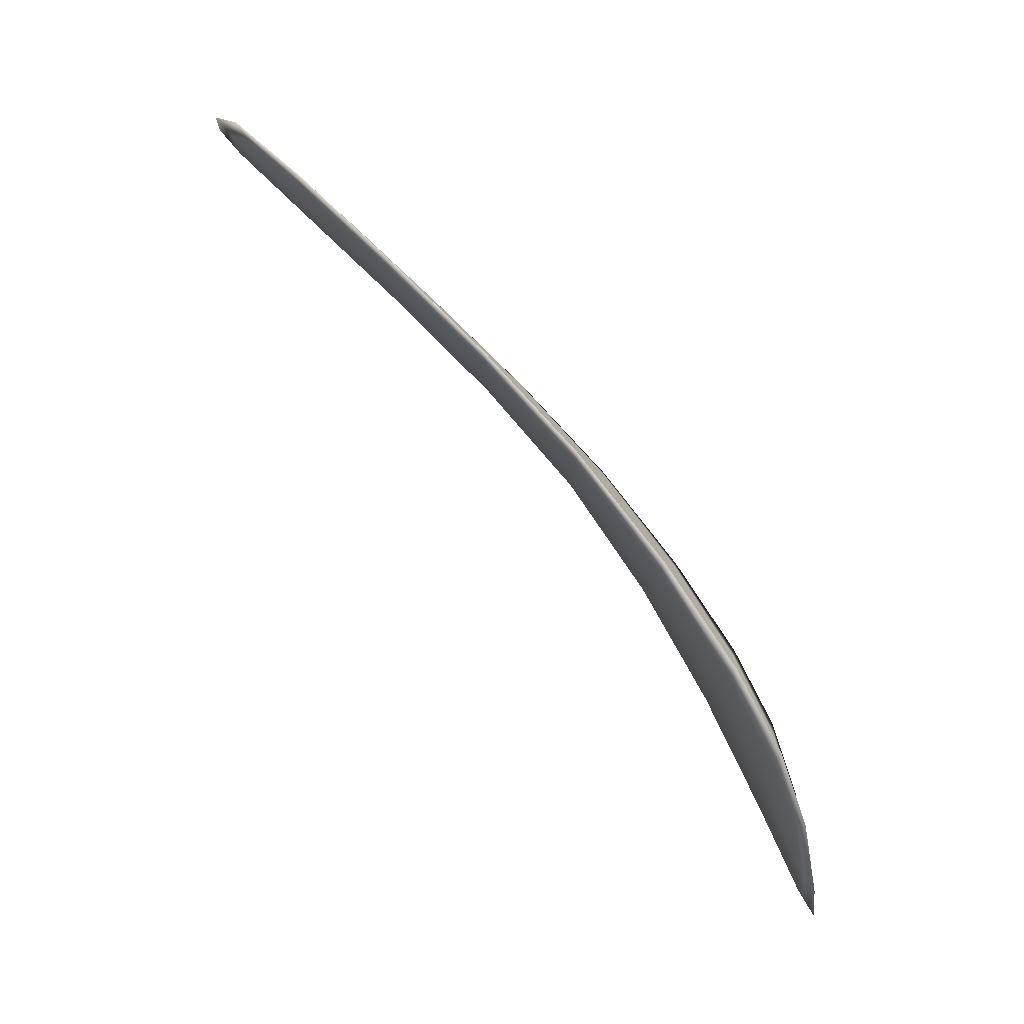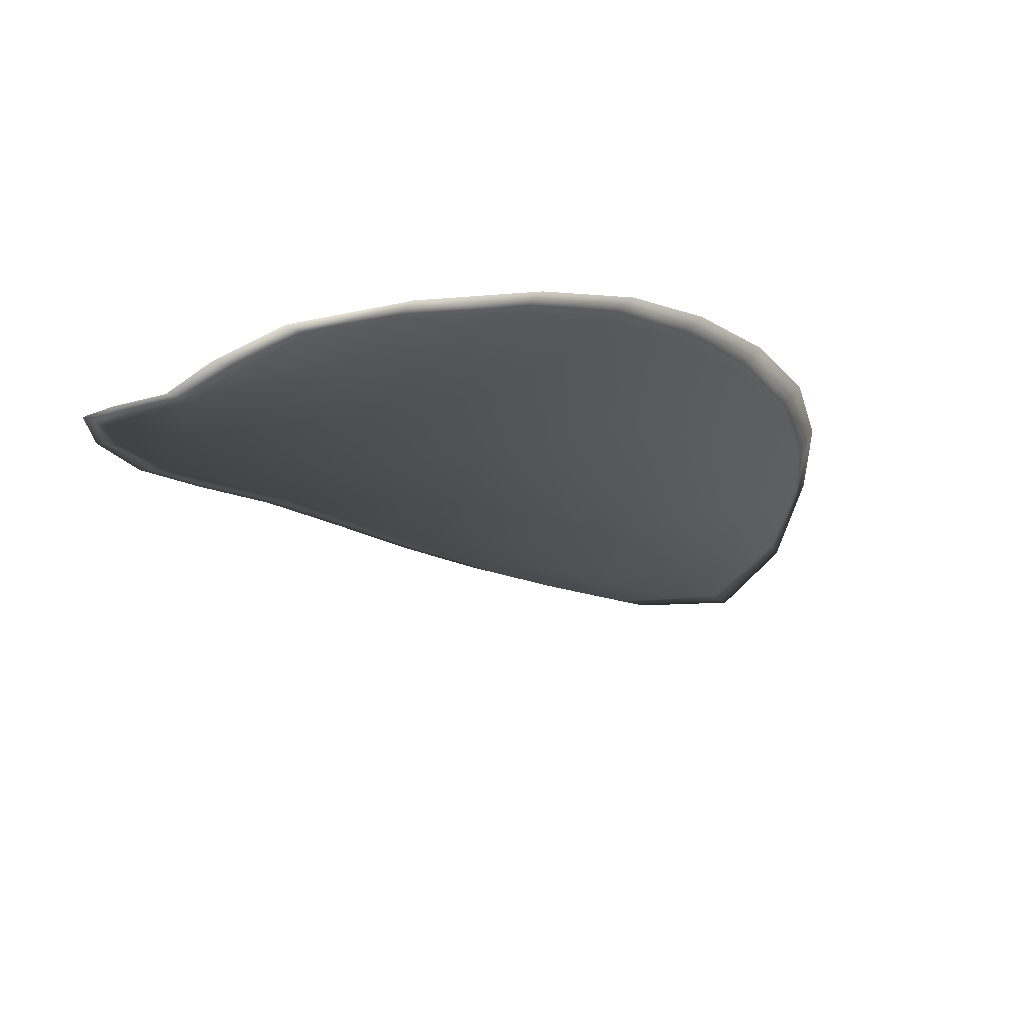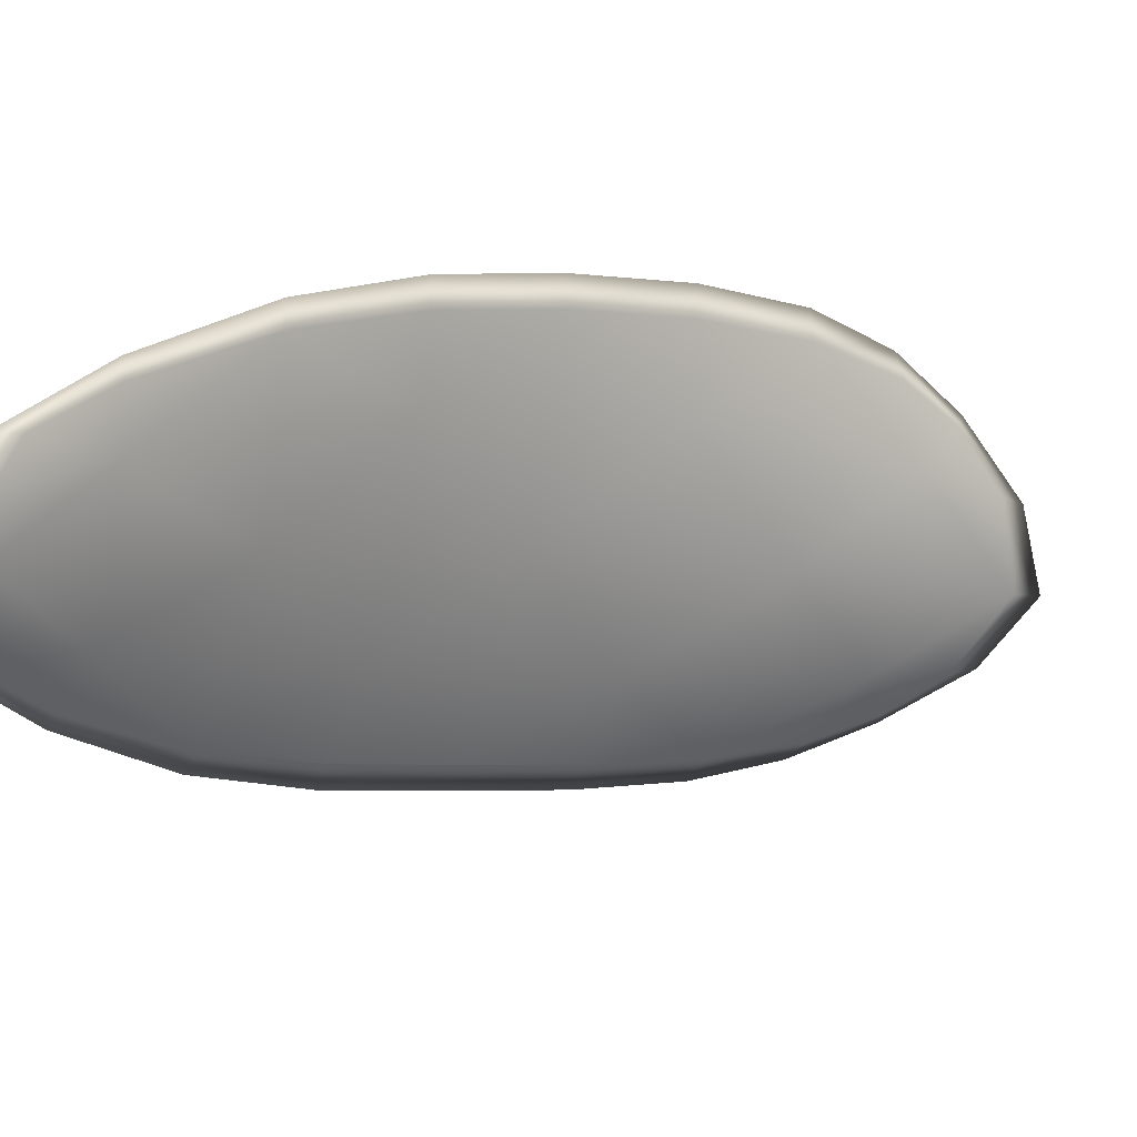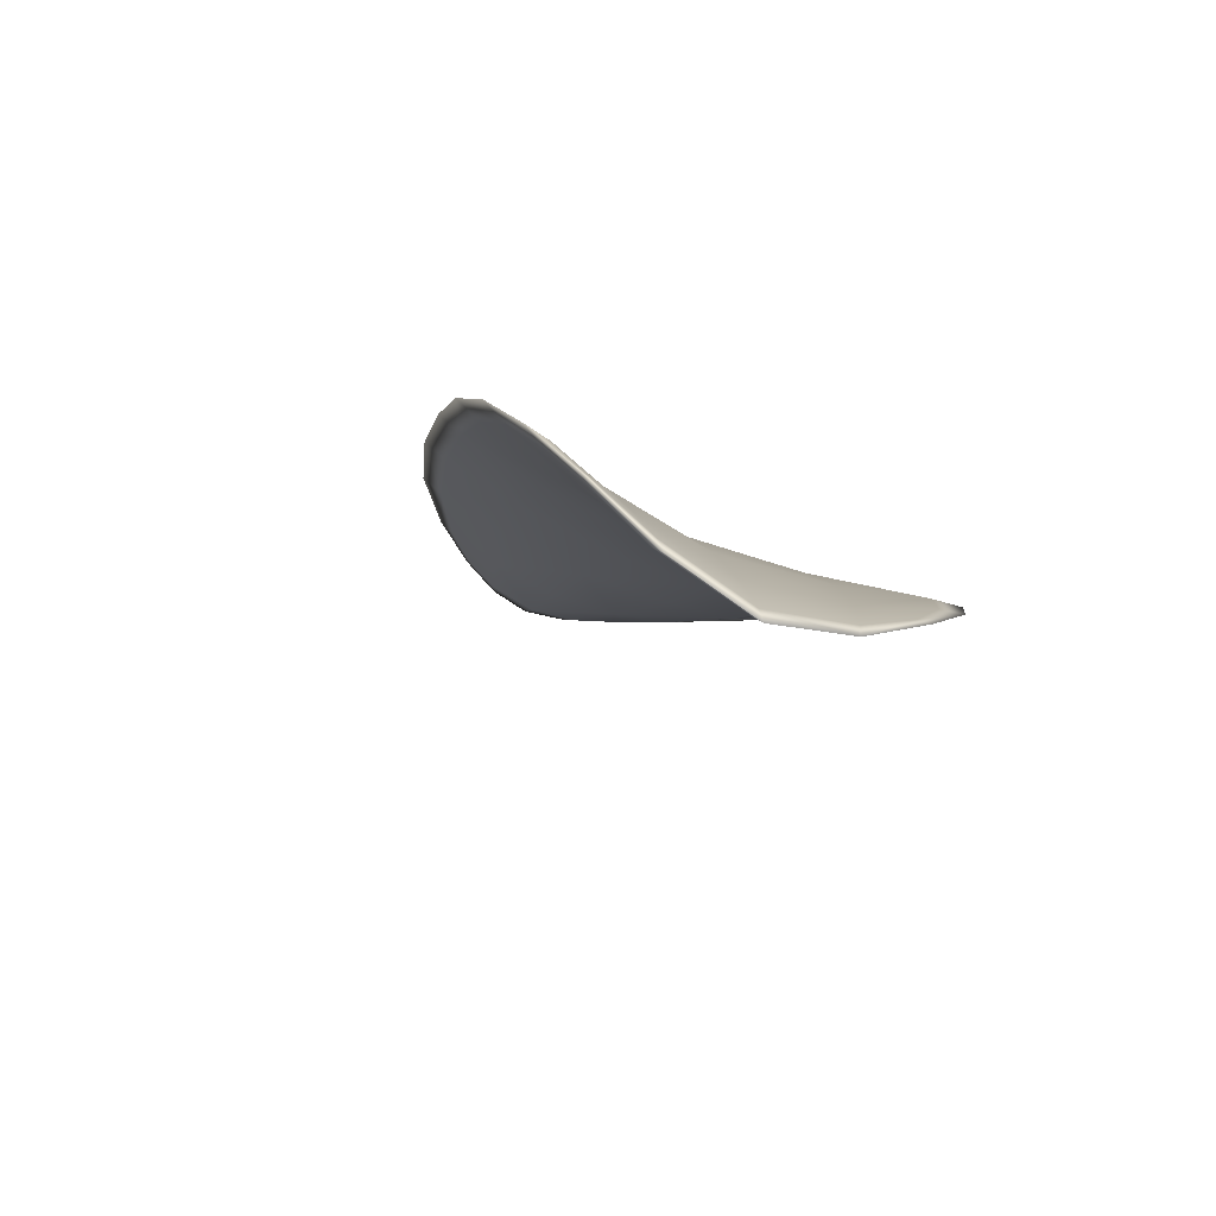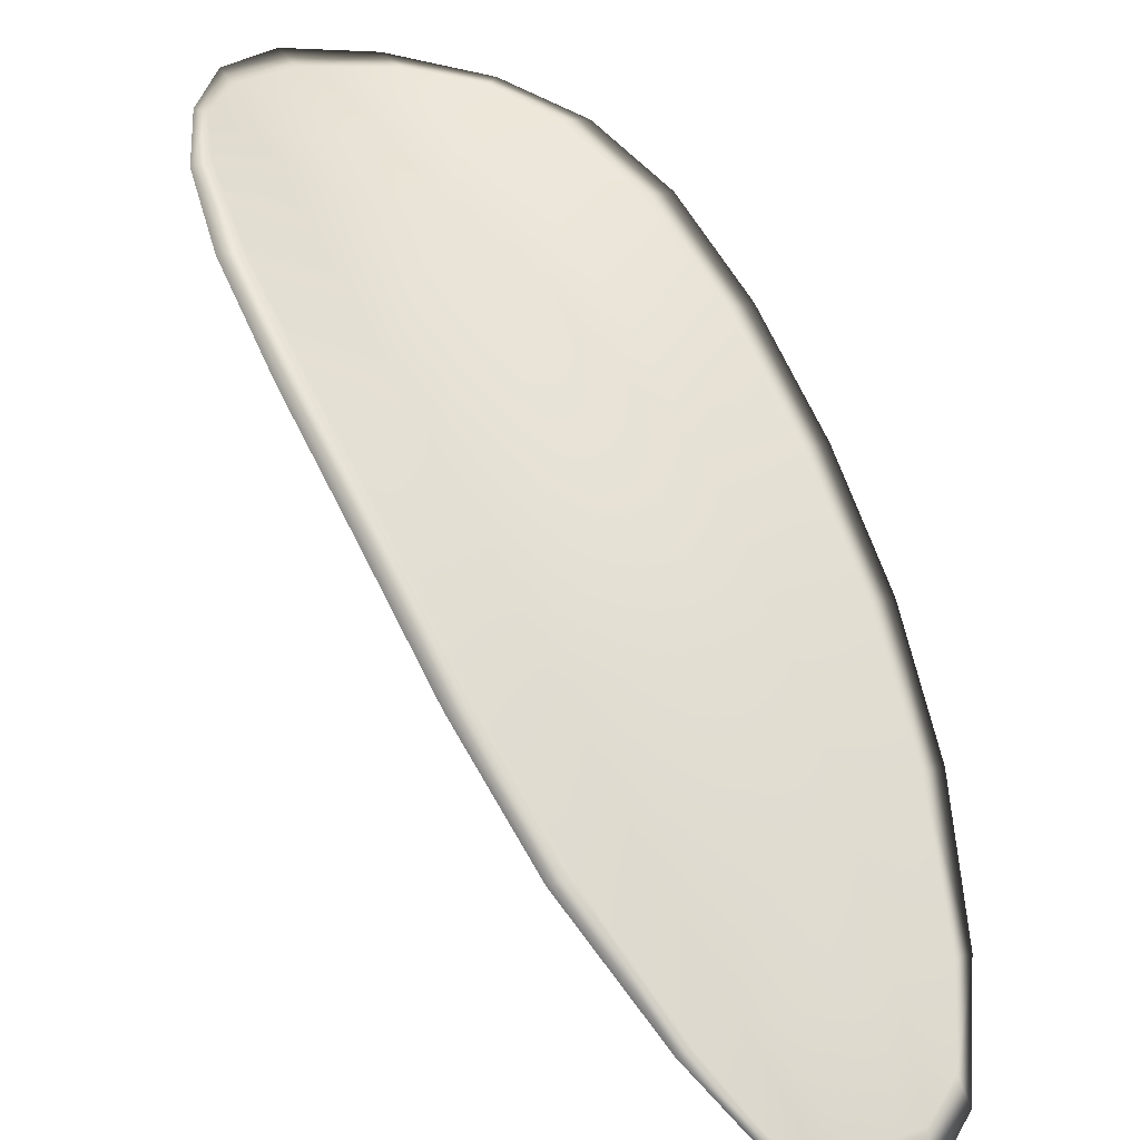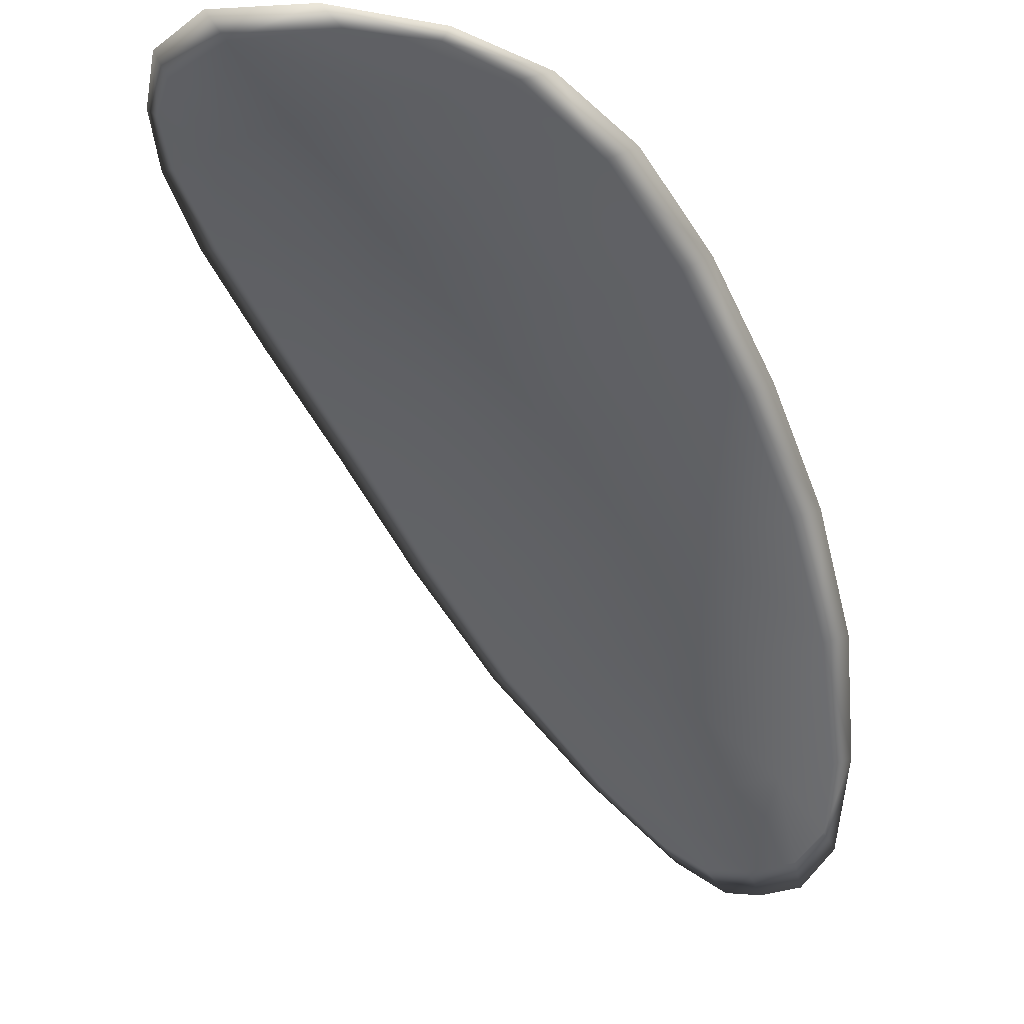
<metadata>
{"format":"obj","ext":"obj","renderer":"f3d","projection":"perspective","resolution":1024,"background":"white","views":[{"elev":3.7,"azim":92.2,"up":"+Z"},{"elev":-52.5,"azim":24.7,"up":"+Y"},{"elev":-78.8,"azim":71.5,"up":"+Y"},{"elev":-53.0,"azim":152.0,"up":"+Z"},{"elev":23.9,"azim":-41.3,"up":"+Y"},{"elev":-8.5,"azim":-154.3,"up":"+Y"}]}
</metadata>
<code>
v -2.429 0.7446 -1.162
v -2.431 0.7446 -1.163
v -2.431 0.7436 -1.161
v -2.429 0.7436 -1.16
v -2.428 0.7438 -1.16
v -2.428 0.7446 -1.161
v -2.428 0.745 -1.163
v -2.429 0.7452 -1.164
v -2.43 0.7453 -1.164
v -2.432 0.7448 -1.162
v -2.434 0.745 -1.162
v -2.434 0.7442 -1.16
v -2.433 0.7439 -1.161
v -2.432 0.7454 -1.164
v -2.433 0.7453 -1.163
v -2.433 0.7396 -1.155
v -2.435 0.7398 -1.155
v -2.435 0.738 -1.153
v -2.434 0.7378 -1.153
v -2.432 0.7376 -1.153
v -2.432 0.7394 -1.155
v -2.431 0.741 -1.157
v -2.433 0.7412 -1.157
v -2.435 0.7415 -1.157
v -2.43 0.7393 -1.155
v -2.43 0.7376 -1.153
v -2.429 0.7376 -1.153
v -2.428 0.7394 -1.154
v -2.428 0.741 -1.156
v -2.429 0.741 -1.156
v -2.429 0.7424 -1.158
v -2.431 0.7424 -1.159
v -2.428 0.7425 -1.158
v -2.433 0.7427 -1.159
v -2.435 0.743 -1.159
v -2.433 0.736 -1.151
v -2.434 0.7361 -1.151
v -2.434 0.735 -1.15
v -2.433 0.7346 -1.15
v -2.432 0.7344 -1.15
v -2.432 0.7358 -1.151
v -2.431 0.7358 -1.151
v -2.432 0.7345 -1.15
v -2.431 0.7349 -1.15
v -2.43 0.7359 -1.151
v -2.429 0.7444 -1.162
v -2.431 0.7445 -1.163
v -2.43 0.7452 -1.164
v -2.429 0.7451 -1.164
v -2.428 0.7449 -1.163
v -2.428 0.7445 -1.162
v -2.428 0.7436 -1.16
v -2.429 0.7435 -1.16
v -2.431 0.7434 -1.161
v -2.432 0.7446 -1.163
v -2.434 0.7449 -1.162
v -2.433 0.7452 -1.163
v -2.432 0.7452 -1.164
v -2.433 0.7437 -1.161
v -2.434 0.7441 -1.161
v -2.434 0.7394 -1.155
v -2.435 0.7397 -1.155
v -2.435 0.7413 -1.157
v -2.433 0.7411 -1.157
v -2.431 0.7408 -1.157
v -2.432 0.7392 -1.155
v -2.432 0.7375 -1.153
v -2.434 0.7377 -1.153
v -2.435 0.7379 -1.153
v -2.43 0.7392 -1.155
v -2.429 0.7408 -1.156
v -2.428 0.7409 -1.156
v -2.428 0.7393 -1.154
v -2.429 0.7375 -1.153
v -2.43 0.7375 -1.153
v -2.429 0.7423 -1.158
v -2.431 0.7422 -1.159
v -2.428 0.7424 -1.158
v -2.433 0.7425 -1.159
v -2.435 0.7429 -1.159
v -2.433 0.7358 -1.152
v -2.434 0.7361 -1.151
v -2.432 0.7357 -1.152
v -2.432 0.7343 -1.15
v -2.433 0.7345 -1.15
v -2.434 0.735 -1.151
v -2.431 0.7357 -1.151
v -2.43 0.7358 -1.151
v -2.431 0.7348 -1.15
v -2.432 0.7344 -1.15
v -2.435 0.7362 -1.151
v -2.434 0.7347 -1.15
v -2.435 0.738 -1.153
v -2.434 0.735 -1.151
v -2.432 0.734 -1.15
v -2.431 0.7345 -1.15
v -2.432 0.7339 -1.15
v -2.431 0.7348 -1.15
v -2.427 0.7446 -1.161
v -2.428 0.7451 -1.163
v -2.427 0.7437 -1.16
v -2.428 0.7449 -1.163
v -2.432 0.7455 -1.164
v -2.433 0.7454 -1.163
v -2.43 0.7455 -1.165
v -2.433 0.7452 -1.163
v -2.434 0.745 -1.162
v -2.435 0.7442 -1.16
v -2.433 0.7341 -1.15
v -2.43 0.7359 -1.151
v -2.429 0.7376 -1.153
v -2.429 0.7453 -1.164
v -2.427 0.7425 -1.158
v -2.427 0.741 -1.156
v -2.435 0.743 -1.159
v -2.435 0.7415 -1.157
v -2.435 0.7398 -1.155
v -2.428 0.7393 -1.154
f 1 2 3
f 1 3 4
f 1 4 5
f 1 5 6
f 1 6 7
f 1 7 8
f 1 8 9
f 1 9 2
f 10 11 12
f 10 12 13
f 10 13 3
f 10 3 2
f 10 2 9
f 10 9 14
f 10 14 15
f 10 15 11
f 16 17 18
f 16 18 19
f 16 19 20
f 16 20 21
f 16 21 22
f 16 22 23
f 16 23 24
f 16 24 17
f 25 21 20
f 25 20 26
f 25 26 27
f 25 27 28
f 25 28 29
f 25 29 30
f 25 30 22
f 25 22 21
f 31 32 22
f 31 22 30
f 31 30 29
f 31 29 33
f 31 33 5
f 31 5 4
f 31 4 3
f 31 3 32
f 34 35 24
f 34 24 23
f 34 23 22
f 34 22 32
f 34 32 3
f 34 3 13
f 34 13 12
f 34 12 35
f 36 37 38
f 36 38 39
f 36 39 40
f 36 40 41
f 36 41 20
f 36 20 19
f 36 19 18
f 36 18 37
f 42 41 40
f 42 40 43
f 42 43 44
f 42 44 45
f 42 45 27
f 42 27 26
f 42 26 20
f 42 20 41
f 46 47 48
f 46 48 49
f 46 49 50
f 46 50 51
f 46 51 52
f 46 52 53
f 46 53 54
f 46 54 47
f 55 56 57
f 55 57 58
f 55 58 48
f 55 48 47
f 55 47 54
f 55 54 59
f 55 59 60
f 55 60 56
f 61 62 63
f 61 63 64
f 61 64 65
f 61 65 66
f 61 66 67
f 61 67 68
f 61 68 69
f 61 69 62
f 70 66 65
f 70 65 71
f 70 71 72
f 70 72 73
f 70 73 74
f 70 74 75
f 70 75 67
f 70 67 66
f 76 77 54
f 76 54 53
f 76 53 52
f 76 52 78
f 76 78 72
f 76 72 71
f 76 71 65
f 76 65 77
f 79 80 60
f 79 60 59
f 79 59 54
f 79 54 77
f 79 77 65
f 79 65 64
f 79 64 63
f 79 63 80
f 81 82 69
f 81 69 68
f 81 68 67
f 81 67 83
f 81 83 84
f 81 84 85
f 81 85 86
f 81 86 82
f 87 83 67
f 87 67 75
f 87 75 74
f 87 74 88
f 87 88 89
f 87 89 90
f 87 90 84
f 87 84 83
f 91 92 38
f 91 38 37
f 91 37 18
f 91 18 93
f 91 93 69
f 91 69 82
f 91 82 94
f 91 94 92
f 95 96 44
f 95 44 43
f 95 43 40
f 95 40 97
f 95 97 84
f 95 84 90
f 95 90 98
f 95 98 96
f 99 100 7
f 99 7 6
f 99 6 5
f 99 5 101
f 99 101 52
f 99 52 51
f 99 51 102
f 99 102 100
f 103 104 15
f 103 15 14
f 103 14 9
f 103 9 105
f 103 105 48
f 103 48 58
f 103 58 106
f 103 106 104
f 107 108 12
f 107 12 11
f 107 11 15
f 107 15 104
f 107 104 106
f 107 106 56
f 107 56 60
f 107 60 108
f 109 97 40
f 109 40 39
f 109 39 38
f 109 38 92
f 109 92 94
f 109 94 85
f 109 85 84
f 109 84 97
f 110 111 27
f 110 27 45
f 110 45 44
f 110 44 96
f 110 96 98
f 110 98 88
f 110 88 74
f 110 74 111
f 112 105 9
f 112 9 8
f 112 8 7
f 112 7 100
f 112 100 102
f 112 102 49
f 112 49 48
f 112 48 105
f 113 101 5
f 113 5 33
f 113 33 29
f 113 29 114
f 113 114 72
f 113 72 78
f 113 78 52
f 113 52 101
f 115 116 24
f 115 24 35
f 115 35 12
f 115 12 108
f 115 108 60
f 115 60 80
f 115 80 63
f 115 63 116
f 117 93 18
f 117 18 17
f 117 17 24
f 117 24 116
f 117 116 63
f 117 63 62
f 117 62 69
f 117 69 93
f 118 114 29
f 118 29 28
f 118 28 27
f 118 27 111
f 118 111 74
f 118 74 73
f 118 73 72
f 118 72 114

</code>
